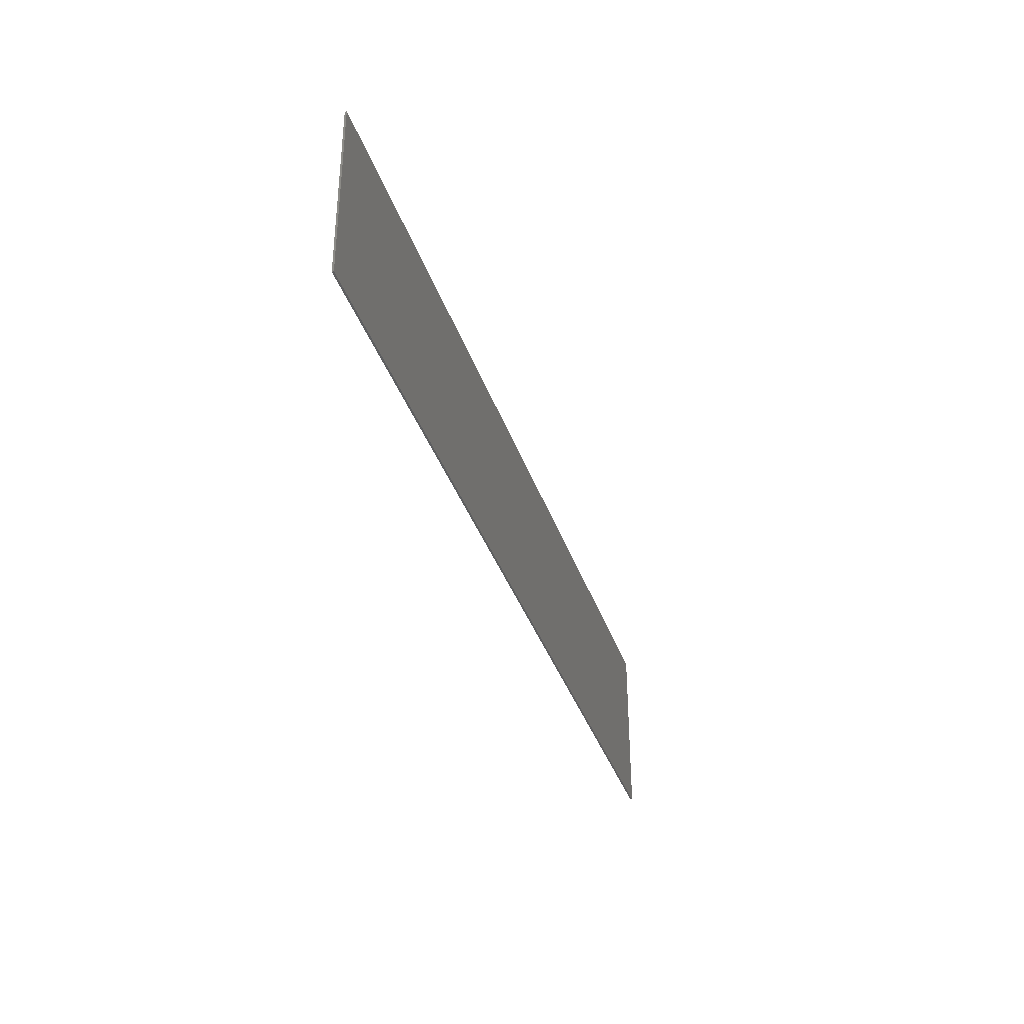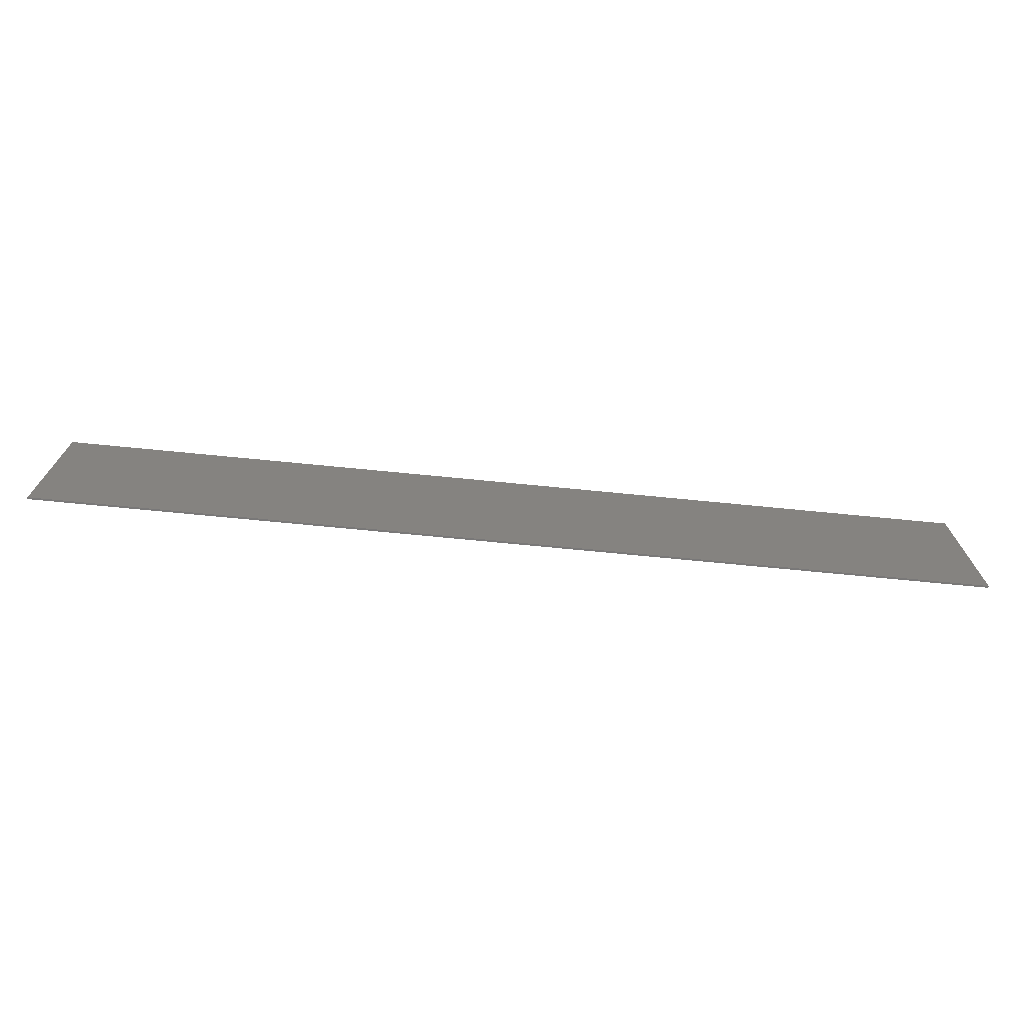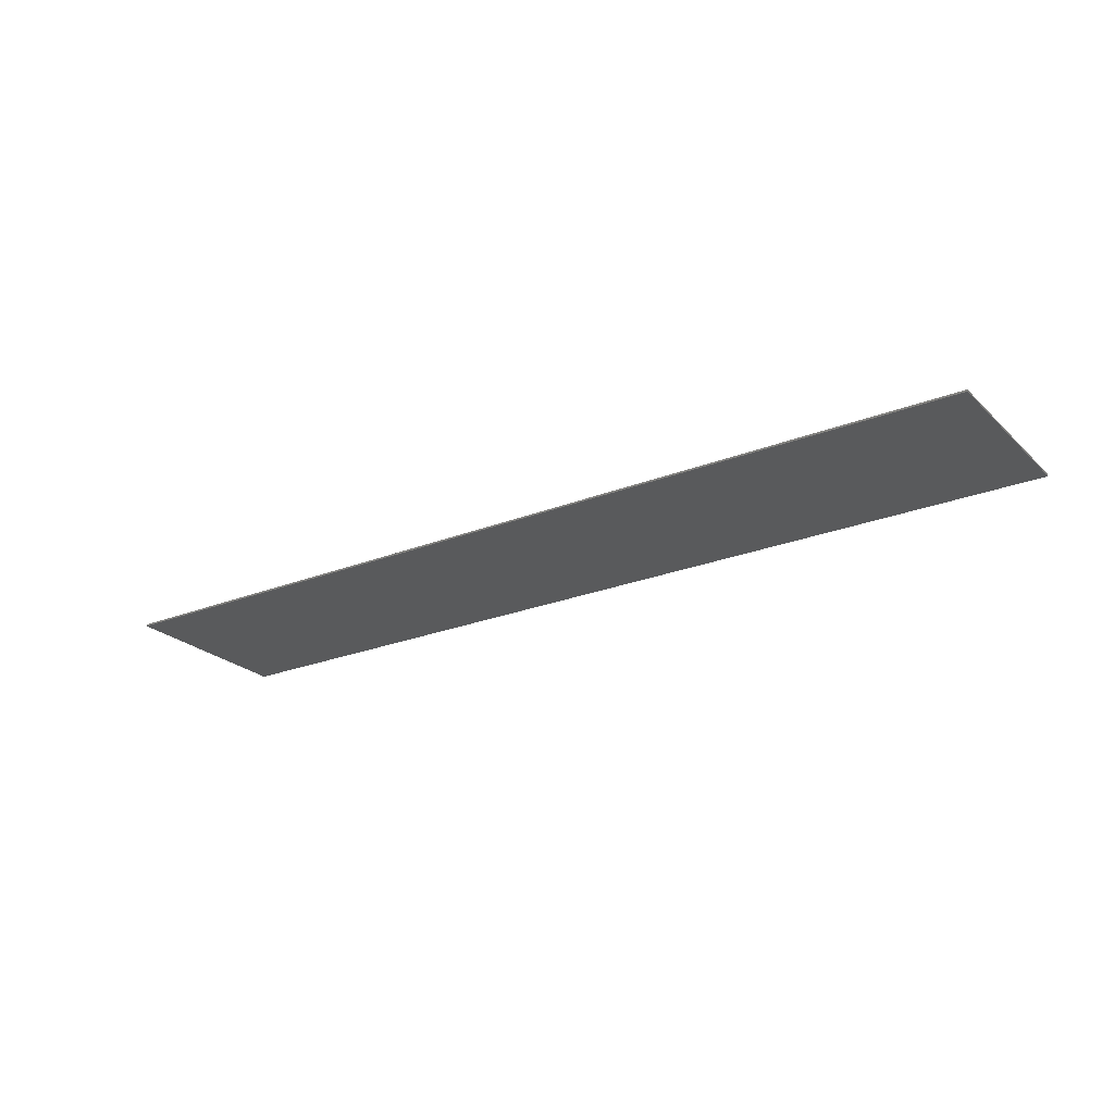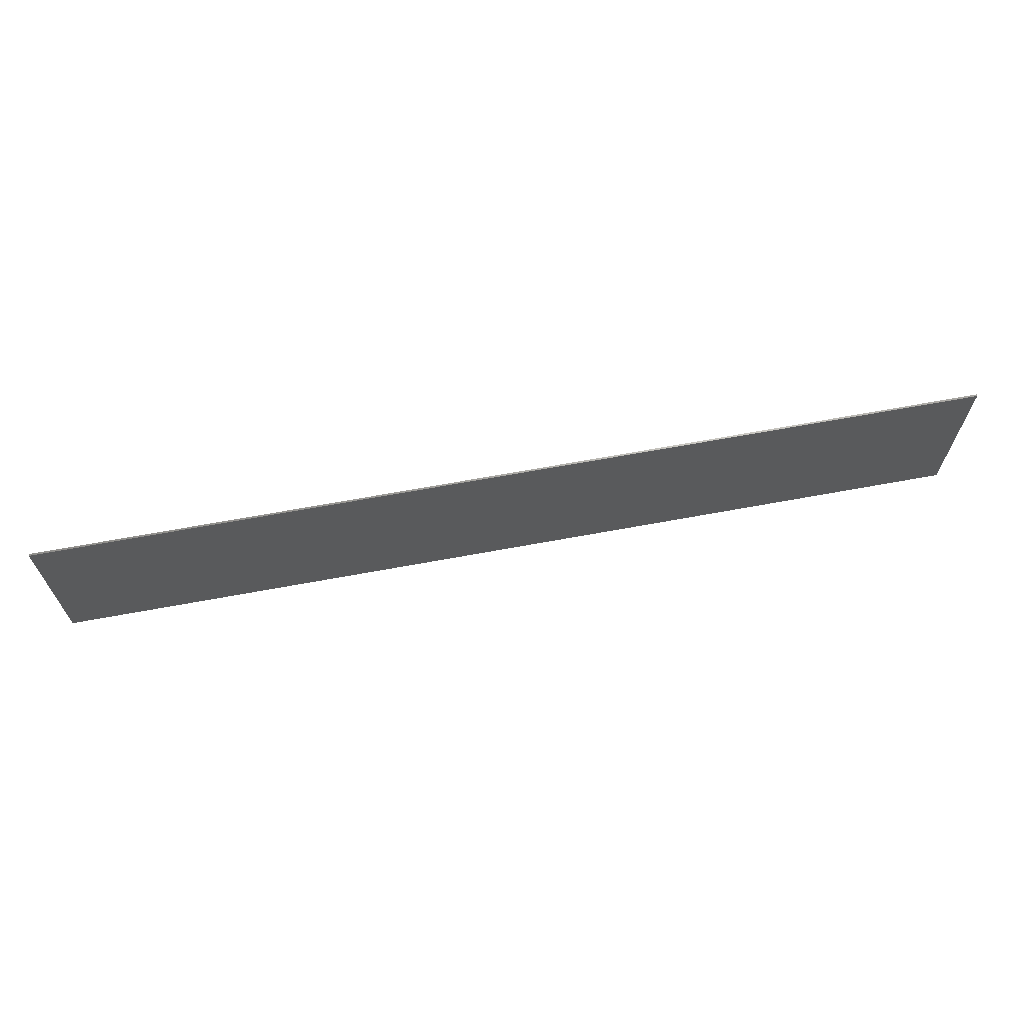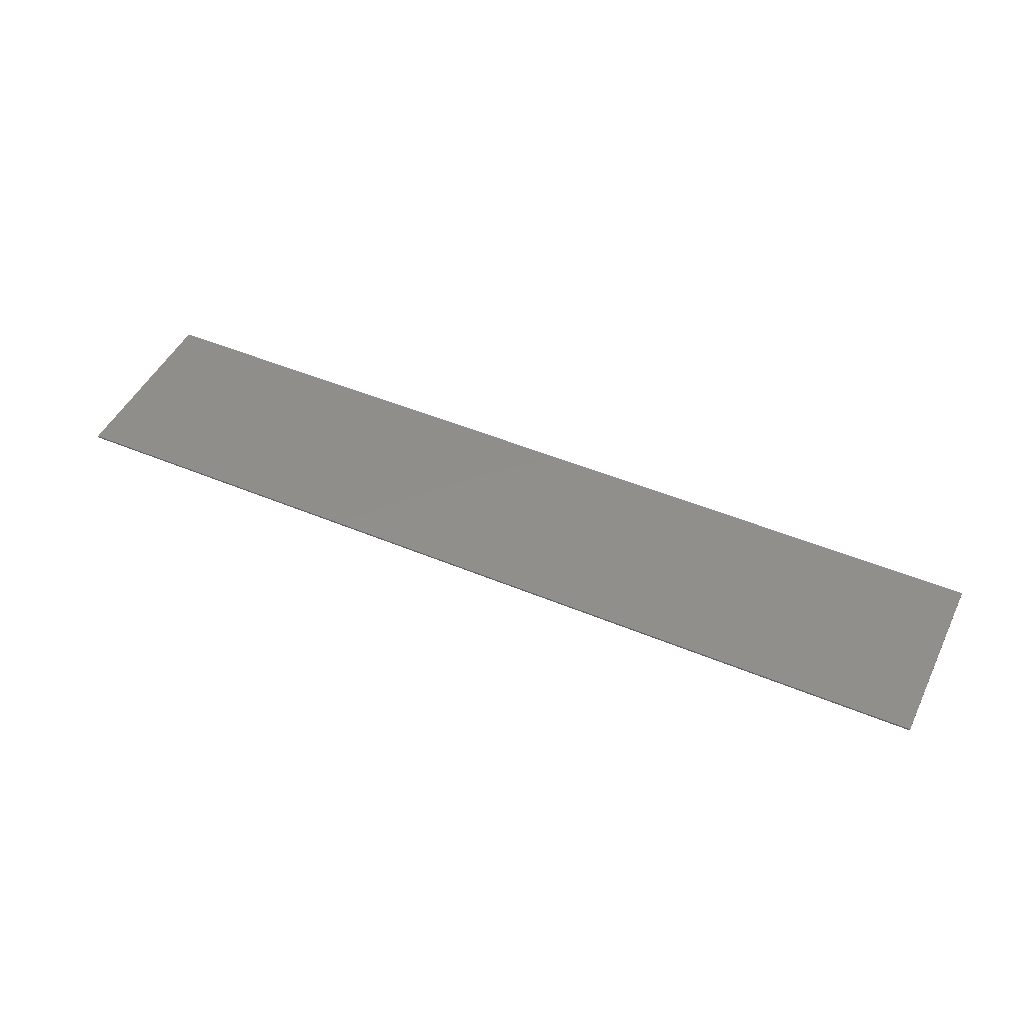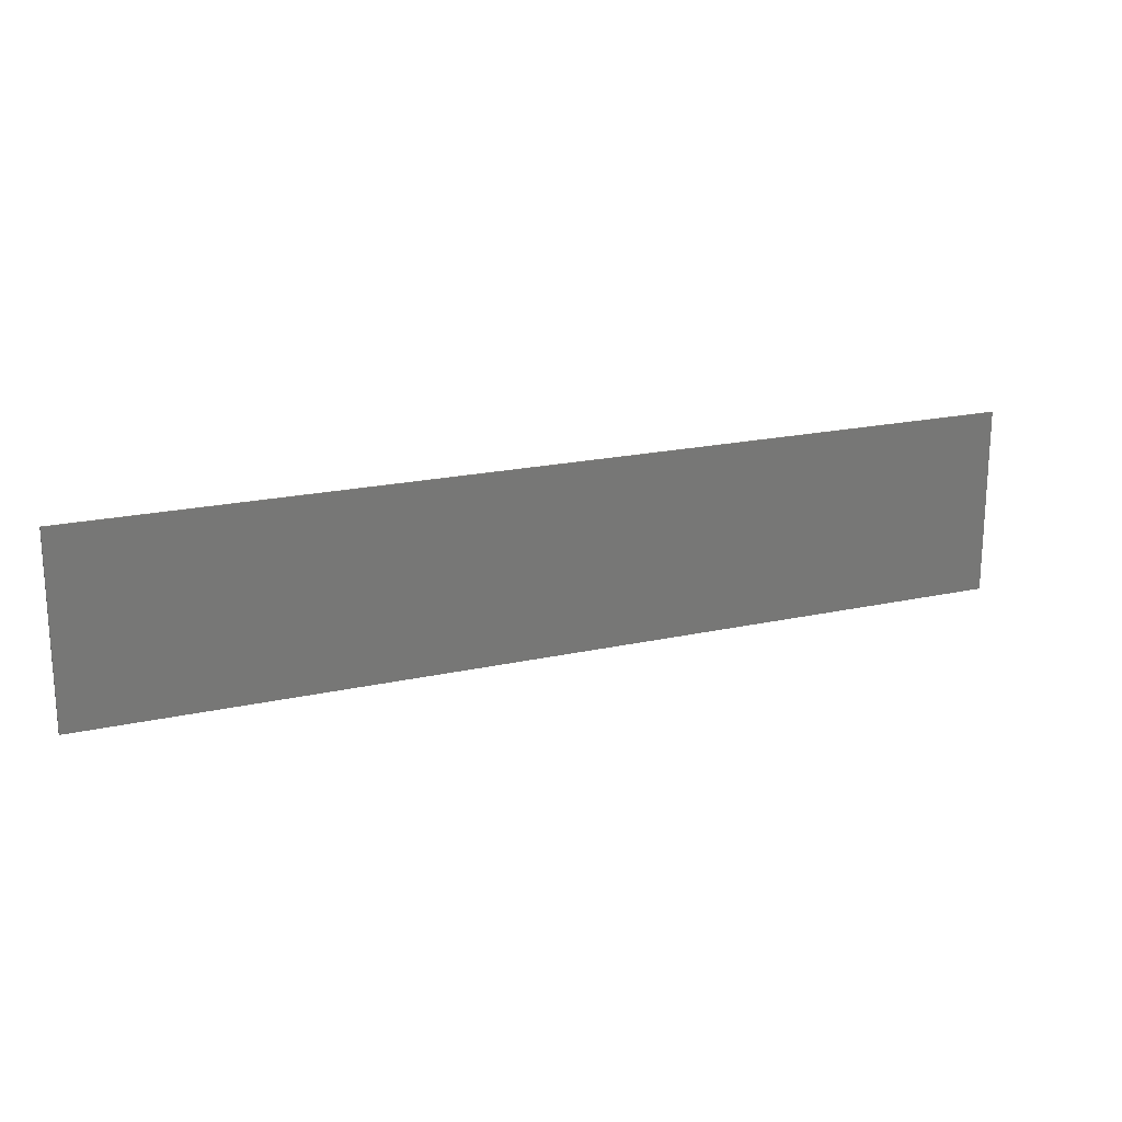
<metadata>
{"format":"stl","ext":"stl","renderer":"f3d","projection":"perspective","resolution":1024,"background":"white","views":[{"elev":-36.5,"azim":107.6,"up":"+Y"},{"elev":-71.4,"azim":174.4,"up":"+Y"},{"elev":-24.0,"azim":-146.4,"up":"+Z"},{"elev":66.6,"azim":-10.5,"up":"+Y"},{"elev":47.6,"azim":-154.8,"up":"+Z"},{"elev":19.4,"azim":-22.9,"up":"+Y"}]}
</metadata>
<code>
# stl→obj: 8 verts, 12 faces
v 297 152.5 0
v 297 142.5 0
v 247 142.5 0
v 247 152.5 0
v 247 142.5 0.1
v 297 142.5 0.1
v 297 152.5 0.1
v 247 152.5 0.1
f 1 2 3
f 1 3 4
f 5 6 7
f 8 5 7
f 1 6 2
f 1 7 6
f 4 7 1
f 4 8 7
f 3 8 4
f 3 5 8
f 2 5 3
f 2 6 5

</code>
